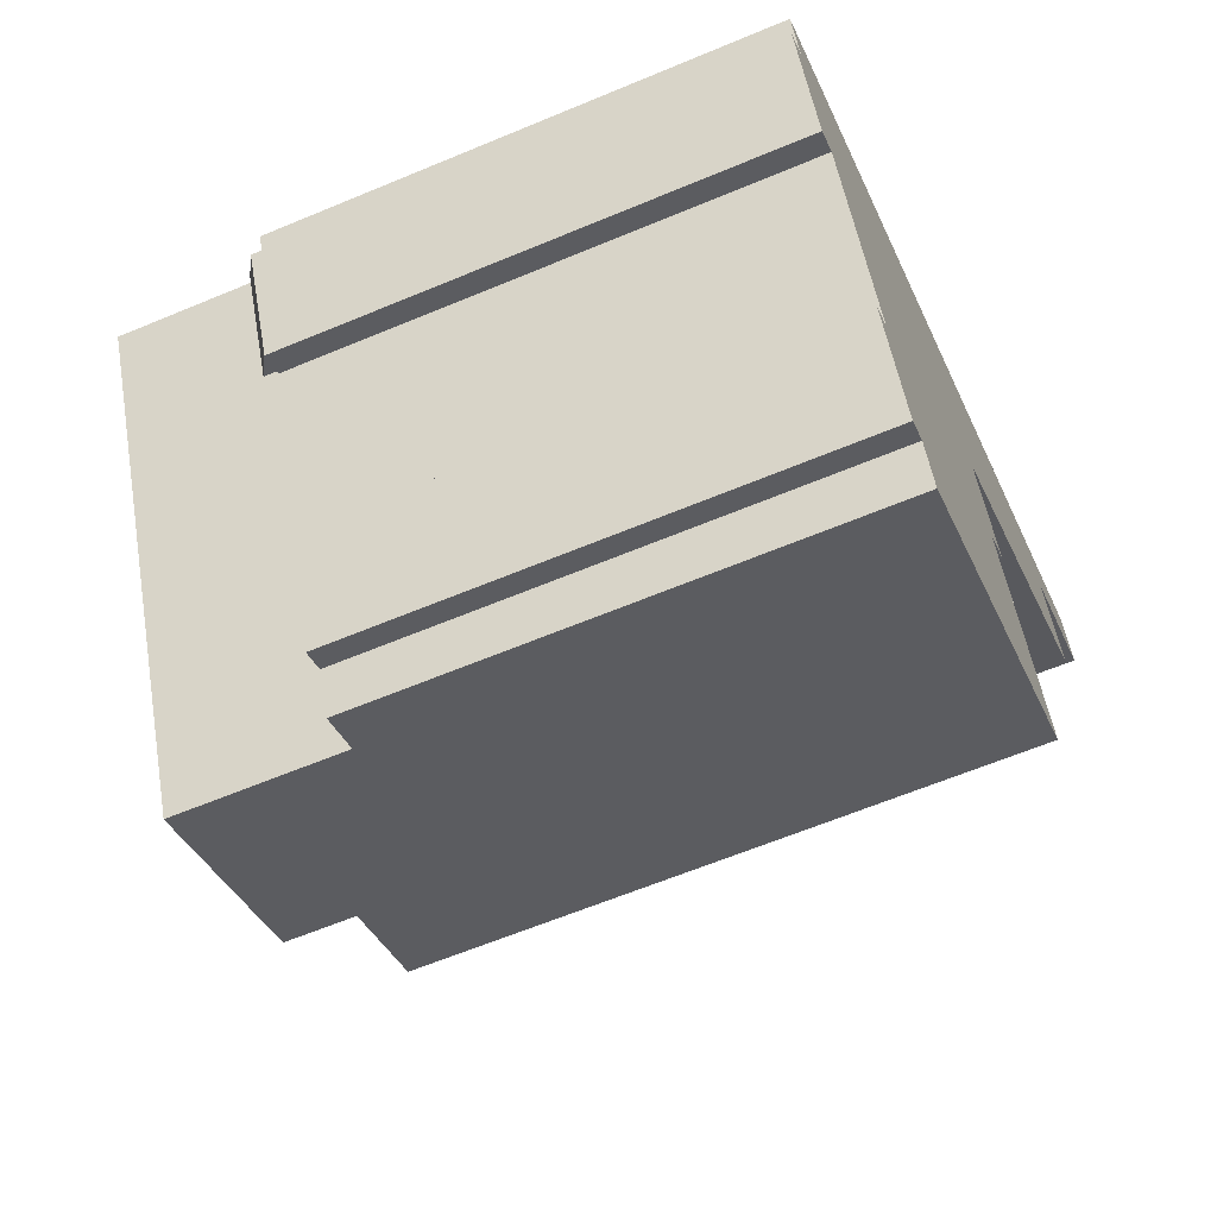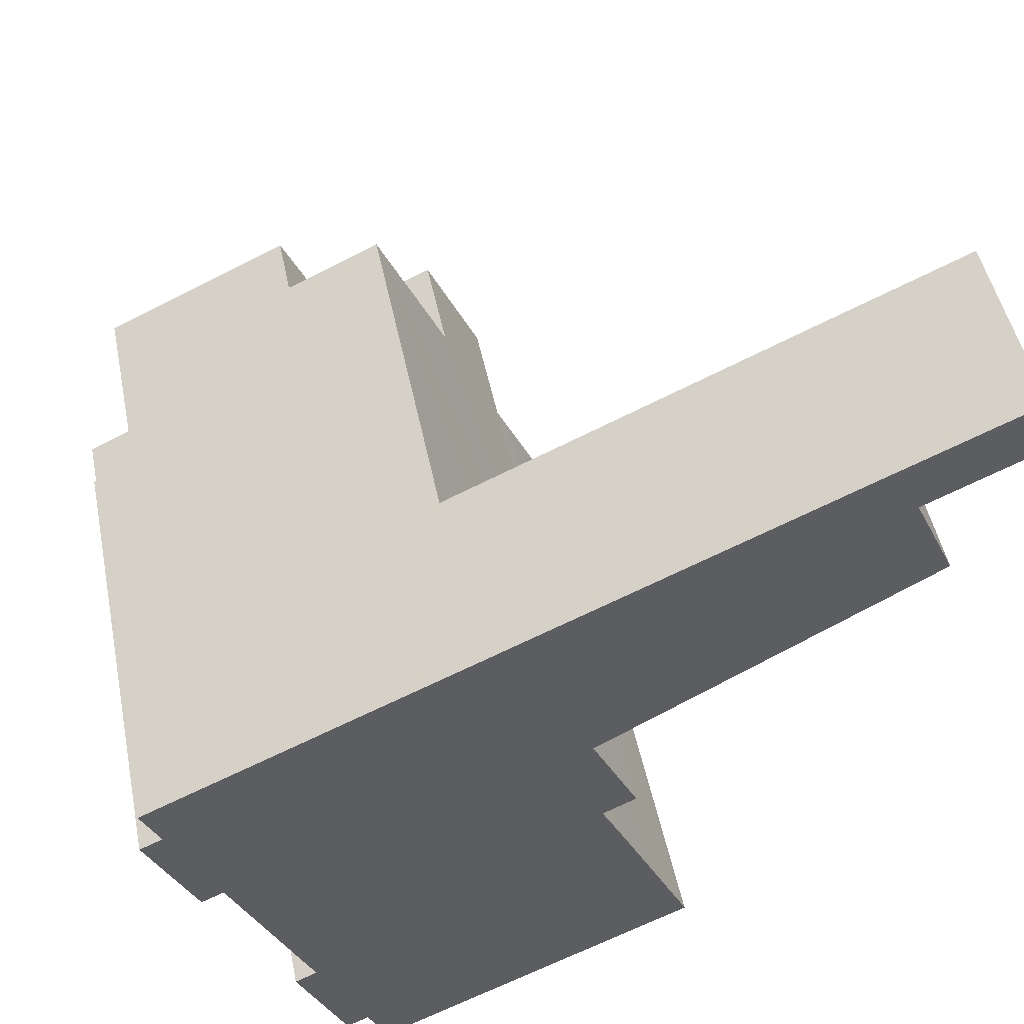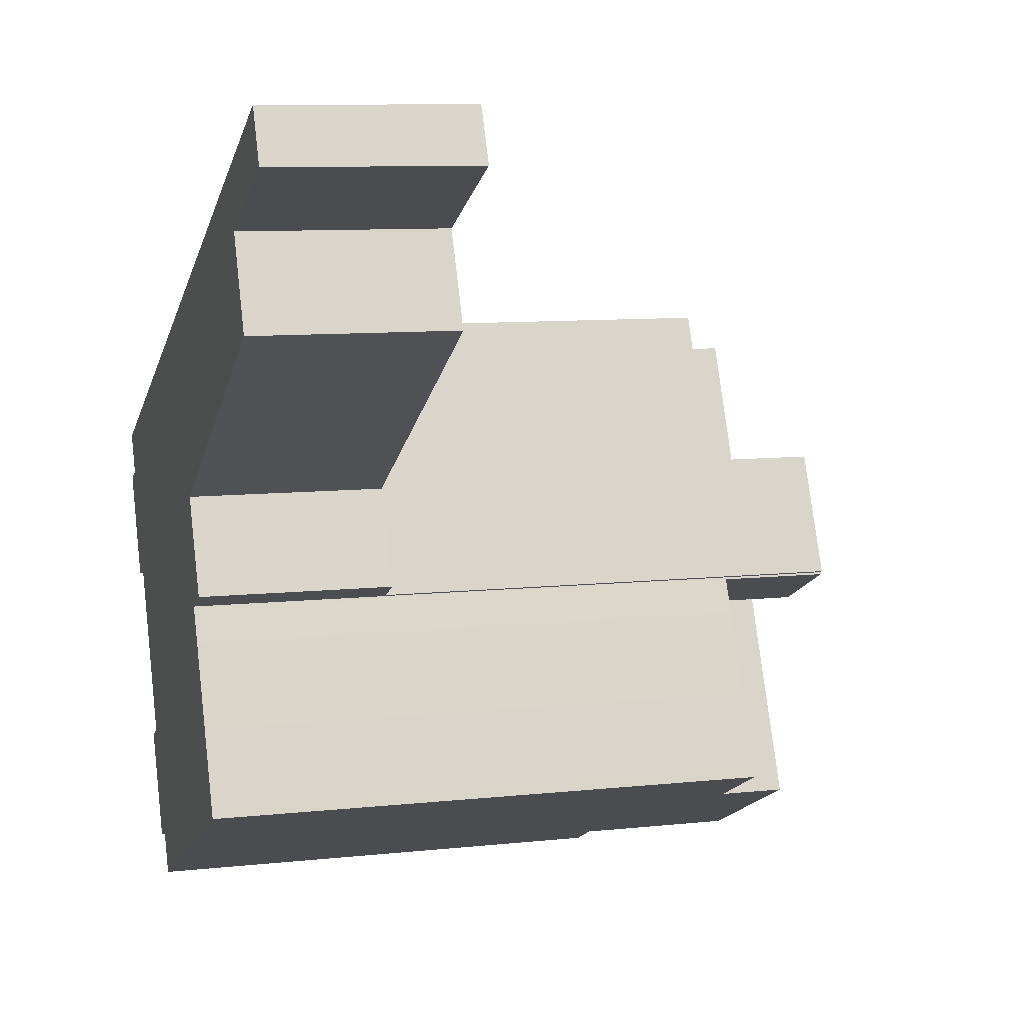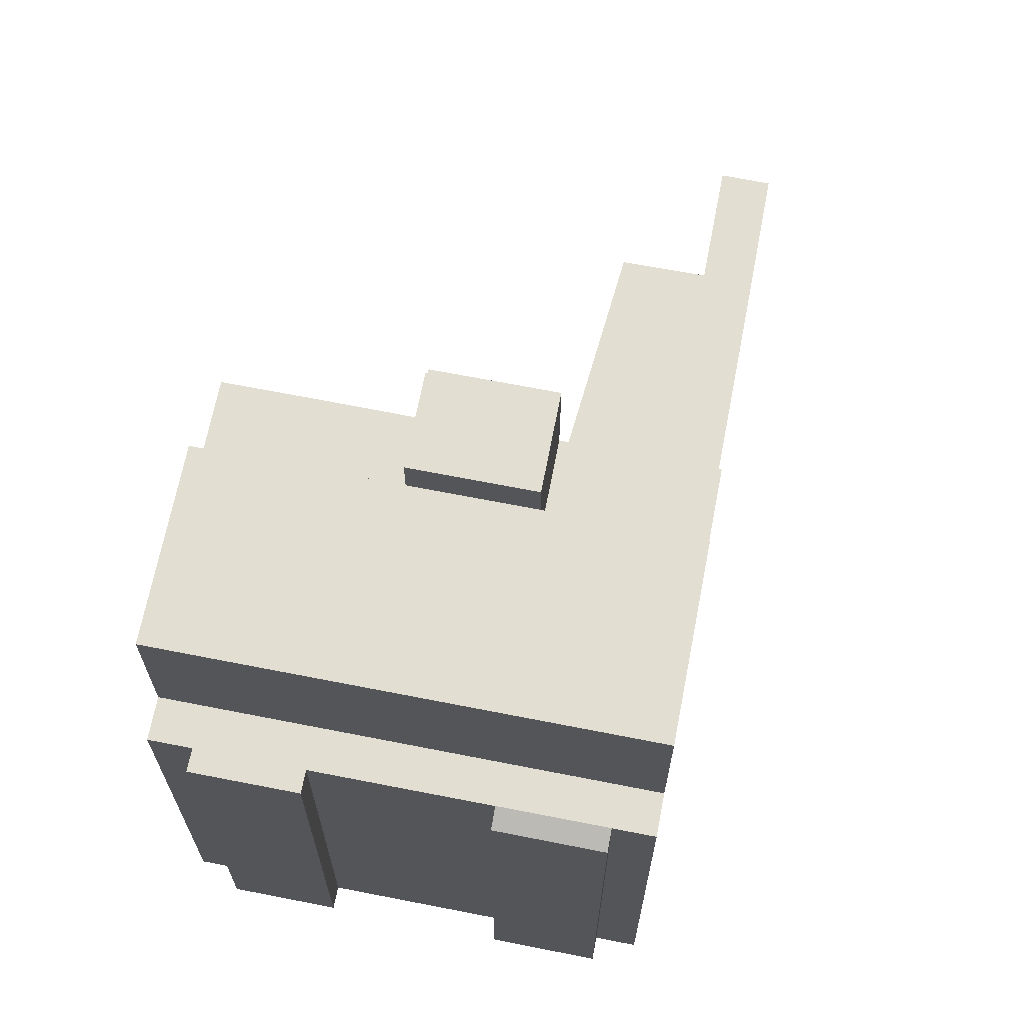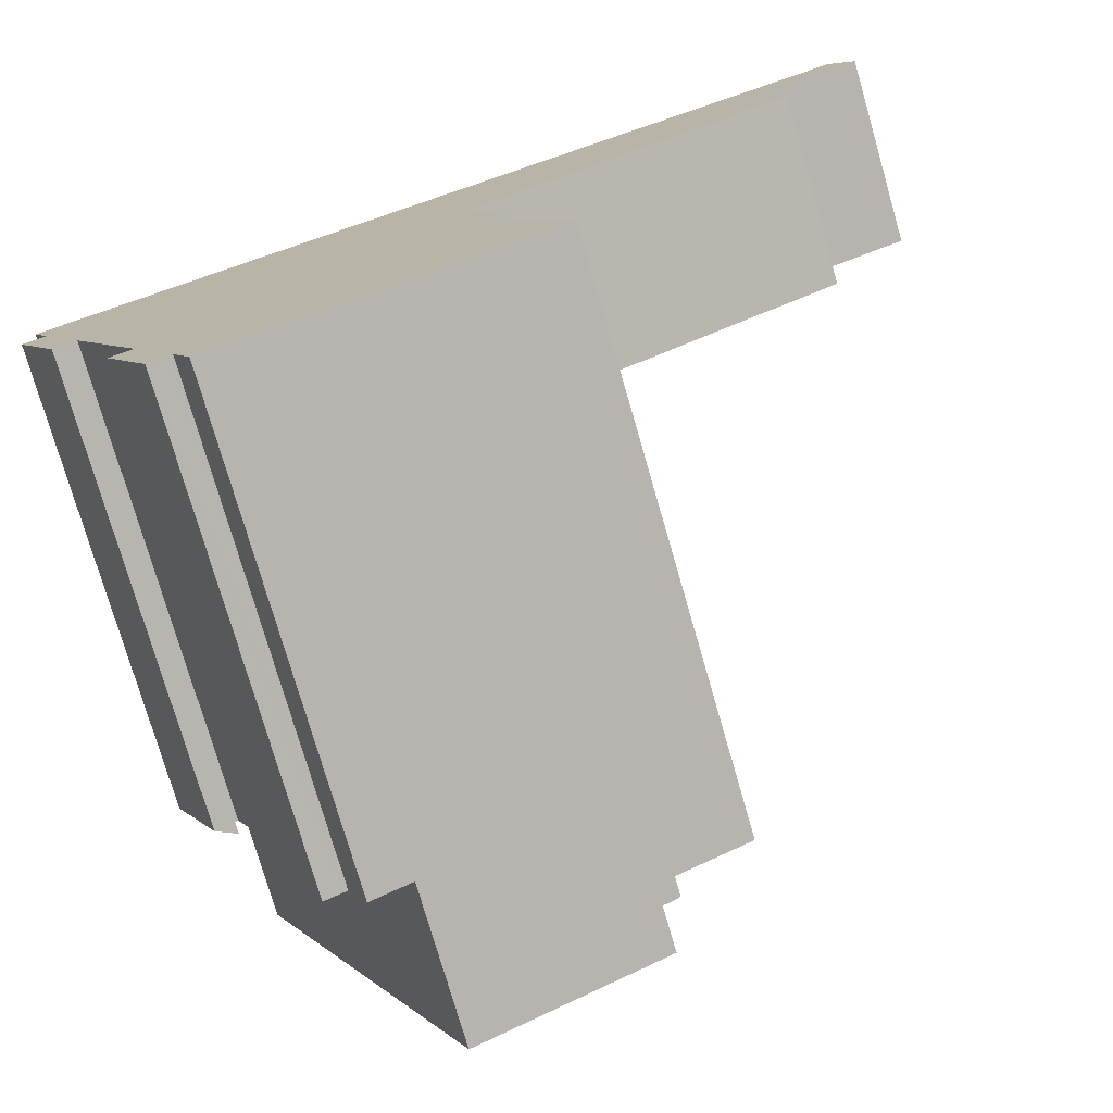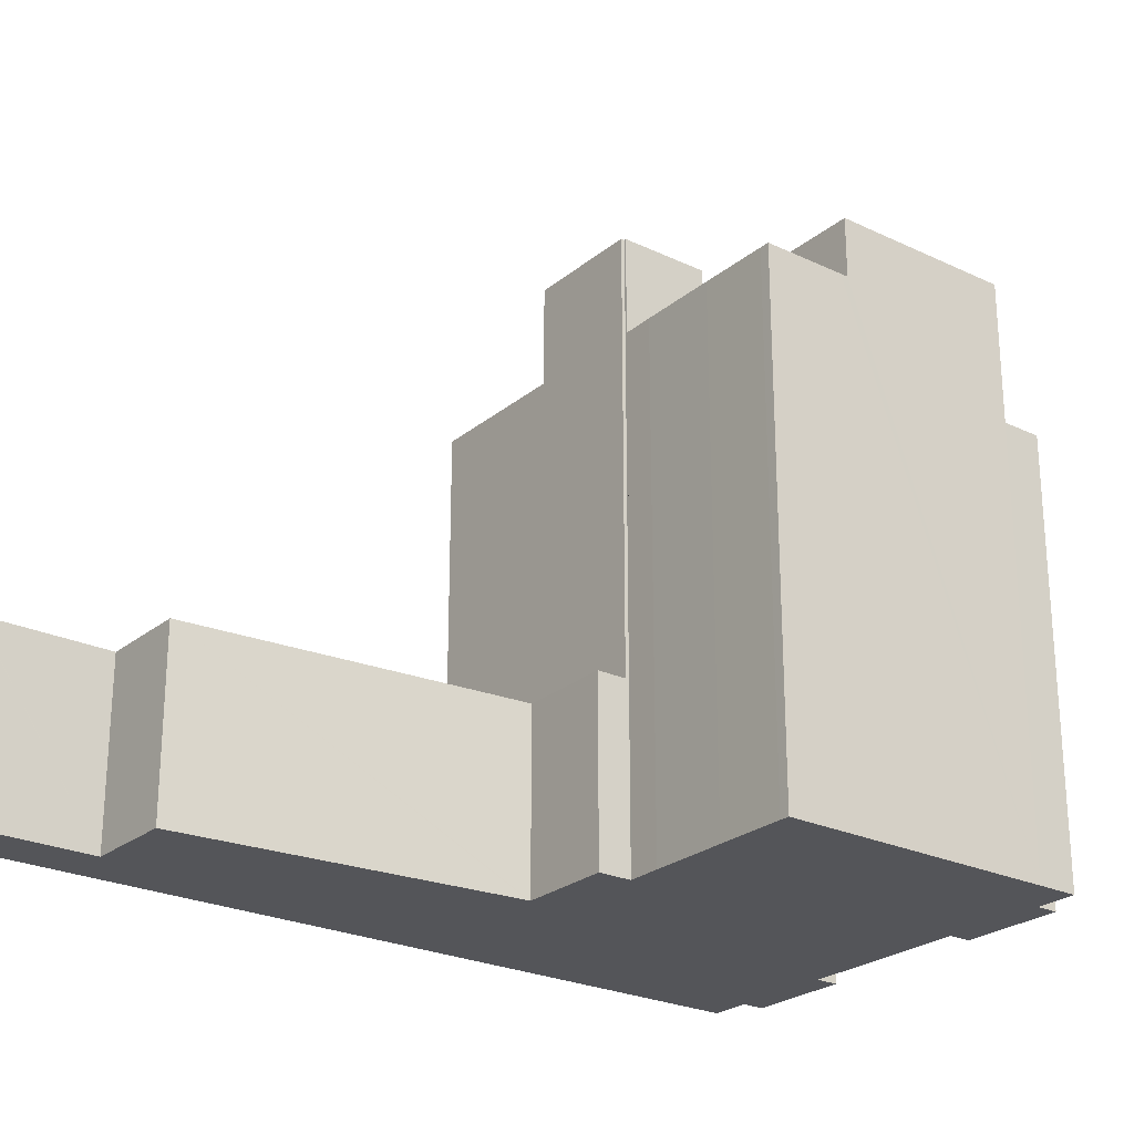
<metadata>
{"format":"obj","ext":"obj","renderer":"f3d","projection":"perspective","resolution":1024,"background":"white","views":[{"elev":-62.0,"azim":-66.9,"up":"+Z"},{"elev":48.1,"azim":-11.3,"up":"+Z"},{"elev":9.3,"azim":74.0,"up":"+Z"},{"elev":67.5,"azim":-104.1,"up":"+Y"},{"elev":-75.8,"azim":16.1,"up":"+Z"},{"elev":-24.8,"azim":117.3,"up":"+Y"}]}
</metadata>
<code>
v  17.65 26.53 -2.508
v  11.78 26.53 0.333
v  15.49 26.53 2.066
v  17.51 26.53 -2.577
v  13.97 26.53 -4.322
v  17.55 26.53 -2.655
v  10.23 18.68 -15.31
v  0.847 18.68 2.298
v  1.726 18.68 2.708
v  0.485 18.68 2.128
v  0.152 18.68 1.973
v  0.887 18.68 0.415
v  0.771 18.68 0.361
v  2.801 18.68 -3.65
v  5.962 18.68 -10.36
v  5.857 18.68 -10.41
v  5.104 18.68 -10.77
v  7.879 18.68 -14.43
v  8.274 18.68 -15.27
v  8.644 18.68 -16.05
v  7.776 18.68 -14.48
v  7.021 18.68 -14.84
v  2.689 18.68 -3.703
v  18.16 2.397e-16 -3.914
v  17.55 22.27 -2.655
v  17.55 1.626e-16 -2.655
v  18.16 22.27 -3.914
v  17.51 1.578e-16 -2.577
v  29.85 7.71 9.177
v  28.26 -7.737e-16 12.64
v  29.85 -5.619e-16 9.177
v  28.26 7.71 12.64
v  19.64 22.27 -7.026
v  19.64 4.302e-16 -7.026
v  28.3 7.71 12.66
v  33.19 7.71 14.94
v  33.21 7.71 14.95
v  28.3 -7.75e-16 12.66
v  33.19 -9.148e-16 14.94
v  33.21 -9.154e-16 14.95
v  17.1 7.71 1.75
v  17.04 -1.05e-16 1.714
v  17.04 7.71 1.714
v  17.1 -1.072e-16 1.75
v  17.65 7.71 -2.508
v  18.8 7.71 -1.952
v  18.8 1.195e-16 -1.952
v  17.65 1.536e-16 -2.508
v  32.25 7.71 16.95
v  27.37 7.71 14.68
v  32.58 7.71 16.28
v  27.13 7.71 14.57
v  13.95 7.71 8.418
v  27.32 7.71 14.66
v  15.49 7.71 2.066
v  12.76 7.71 7.86
v  27.13 -8.925e-16 14.57
v  27.32 -8.978e-16 14.66
v  0.771 -2.21e-17 0.361
v  2.801 2.235e-16 -3.65
v  0.887 -2.541e-17 0.415
v  2.689 2.267e-16 -3.703
v  0 0 0
v  1.927 2.488e-16 -4.063
v  5.857 6.376e-16 -10.41
v  7.879 8.836e-16 -14.43
v  5.962 6.345e-16 -10.36
v  7.776 8.865e-16 -14.48
v  5.104 6.596e-16 -10.77
v  7.021 9.084e-16 -14.84
v  27.37 -8.991e-16 14.68
v  32.58 -9.967e-16 16.28
v  32.25 -1.038e-15 16.95
v  13.95 -5.155e-16 8.418
v  12.76 -4.813e-16 7.86
v  12.58 -4.764e-16 7.78
v  9.4 -3.853e-16 6.293
v  20.95 6.008e-16 -9.811
v  21.13 6.247e-16 -10.2
v  17.86 7.186e-16 -11.73
v  9.042 -3.751e-16 6.126
v  3.111 -2.054e-16 3.355
v  17.54 7.277e-16 -11.88
v  10.23 9.375e-16 -15.31
v  1.851 -1.694e-16 2.766
v  1.726 -1.658e-16 2.708
v  0.847 -1.407e-16 2.298
v  8.644 9.83e-16 -16.05
v  0.485 -1.303e-16 2.128
v  8.274 9.349e-16 -15.27
v  0.152 -1.208e-16 1.973
v  17.54 22.27 -11.88
v  13.97 22.27 -4.322
v  20.95 22.27 -9.811
v  21.13 22.27 -10.2
v  17.86 22.27 -11.73
v  17.54 24.85 -11.88
v  10.23 24.85 -15.31
v  13.97 24.85 -4.322
v  3.111 24.85 3.355
v  1.851 24.85 2.766
v  1.726 24.85 2.708
v  0.771 19.16 0.361
v  1.927 18.71 -4.063
v  0 18.71 1.145e-15
v  2.689 19.16 -3.703
v  9.042 22.21 6.126
v  9.4 22.21 6.293
v  12.58 22.21 7.78
v  12.76 22.21 7.86
v  9.042 24.85 6.126
v  11.78 24.85 0.333
v  11.78 22.21 0.333
v  15.49 22.21 2.066
g defaultobject
f 1 2 3
f 2 1 4
f 2 4 5
f 5 4 6
f 7 8 9
f 8 7 10
f 10 7 11
f 11 7 12
f 12 7 13
f 13 7 14
f 14 7 15
f 15 7 16
f 16 7 17
f 17 7 18
f 18 7 19
f 19 7 20
f 17 21 22
f 21 17 18
f 23 13 14
f 24 25 26
f 25 24 27
f 26 4 28
f 4 26 6
f 6 26 25
f 29 30 31
f 30 29 32
f 33 24 34
f 24 33 27
f 35 30 32
f 30 35 36
f 30 36 37
f 30 37 38
f 38 37 39
f 39 37 40
f 41 42 43
f 42 41 29
f 42 29 44
f 44 29 31
f 1 28 4
f 28 1 45
f 28 45 46
f 28 46 47
f 28 47 48
f 49 32 50
f 32 49 35
f 35 49 36
f 36 49 51
f 36 51 37
f 52 43 53
f 43 52 41
f 41 52 29
f 29 52 54
f 29 54 32
f 32 54 50
f 53 55 56
f 55 53 45
f 45 53 43
f 45 43 46
f 54 57 58
f 57 54 52
f 59 60 61
f 60 59 62
f 62 59 63
f 62 63 64
f 65 66 67
f 66 65 68
f 68 65 69
f 68 69 70
f 71 72 73
f 72 71 40
f 40 71 39
f 39 71 38
f 38 71 58
f 38 58 57
f 38 57 30
f 30 57 31
f 31 57 44
f 44 57 74
f 44 74 75
f 44 75 42
f 42 75 47
f 47 75 48
f 48 75 76
f 48 76 77
f 48 77 28
f 28 77 26
f 26 77 24
f 24 77 34
f 34 77 78
f 78 77 79
f 79 77 80
f 80 77 81
f 80 81 82
f 80 82 83
f 83 82 84
f 84 82 85
f 84 85 86
f 84 86 87
f 84 87 88
f 88 87 89
f 88 89 90
f 90 89 61
f 61 89 91
f 90 61 60
f 90 60 67
f 90 67 66
f 18 90 66
f 90 18 19
f 72 49 73
f 49 72 51
f 51 72 40
f 51 40 37
f 25 92 93
f 92 25 27
f 92 27 33
f 92 33 94
f 92 94 95
f 92 95 96
f 97 7 98
f 7 97 84
f 84 97 92
f 84 92 96
f 84 96 95
f 84 95 79
f 84 79 83
f 83 79 80
f 71 54 58
f 54 71 73
f 54 73 50
f 50 73 49
f 46 42 47
f 42 46 43
f 97 93 92
f 93 97 99
f 100 85 82
f 85 100 101
f 94 34 78
f 34 94 33
f 21 70 22
f 70 21 18
f 70 18 68
f 68 18 66
f 86 8 87
f 8 86 85
f 8 85 9
f 9 85 101
f 9 101 102
f 103 104 105
f 104 103 106
f 14 67 60
f 67 14 15
f 19 88 90
f 88 19 20
f 10 91 89
f 91 10 11
f 8 89 87
f 89 8 10
f 95 78 79
f 78 95 94
f 12 13 61
f 59 105 63
f 105 59 61
f 105 61 13
f 105 13 103
f 74 56 75
f 56 74 53
f 53 74 57
f 53 57 52
f 77 107 81
f 107 77 108
f 108 77 76
f 108 76 109
f 109 76 75
f 109 75 110
f 110 75 56
f 81 100 82
f 100 81 111
f 111 81 107
f 106 13 23
f 13 106 103
f 99 25 93
f 25 99 6
f 6 99 5
f 17 70 69
f 70 17 22
f 101 98 102
f 98 101 100
f 98 100 111
f 98 111 112
f 98 112 99
f 98 99 97
f 112 107 113
f 107 112 111
f 20 84 88
f 84 20 7
f 3 45 1
f 45 3 114
f 45 114 110
f 45 110 55
f 55 110 56
f 3 113 114
f 113 3 112
f 112 3 2
f 65 17 69
f 17 65 67
f 17 67 16
f 16 67 15
f 11 61 91
f 61 11 12
f 23 104 106
f 104 23 64
f 64 23 14
f 64 14 62
f 62 14 60
f 2 99 112
f 99 2 5
f 102 7 9
f 7 102 98
f 105 64 63
f 64 105 104
f 108 113 107
f 113 108 114
f 114 108 109
f 114 109 110

</code>
